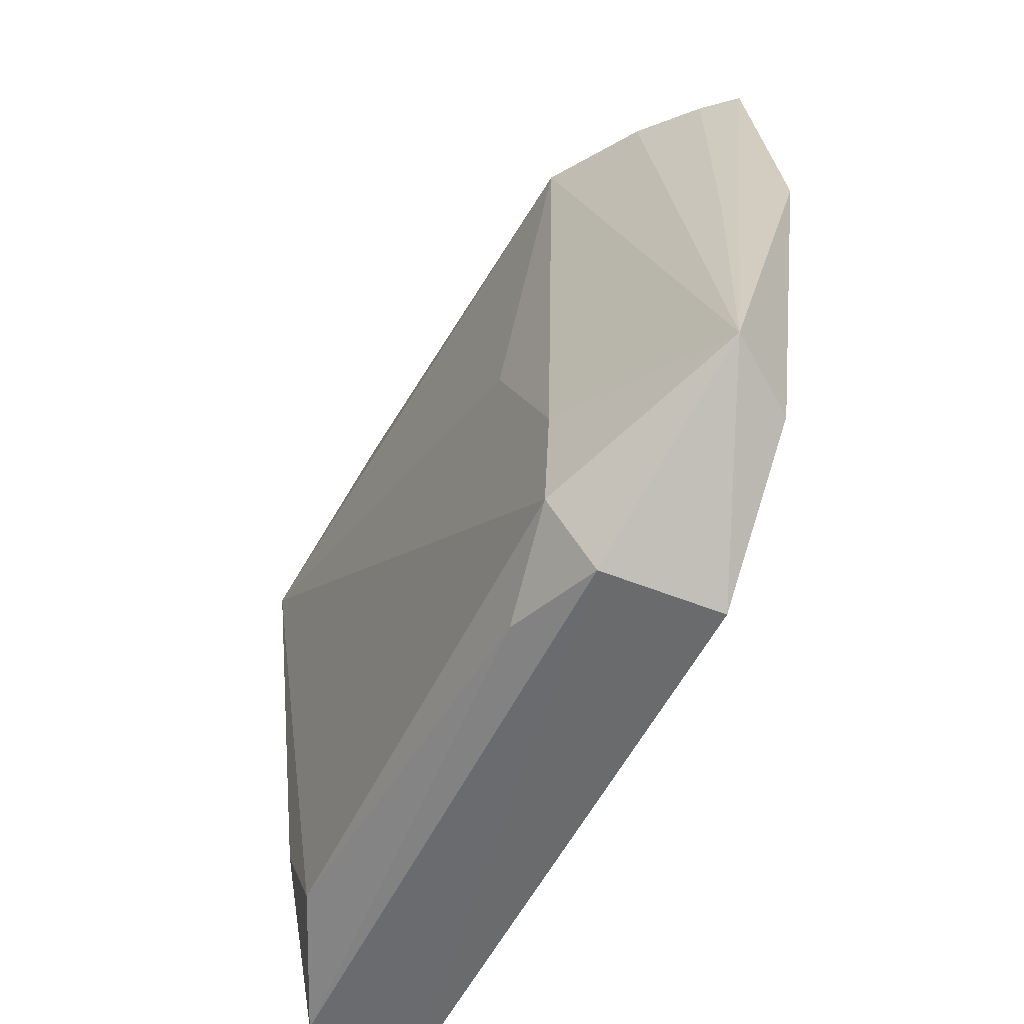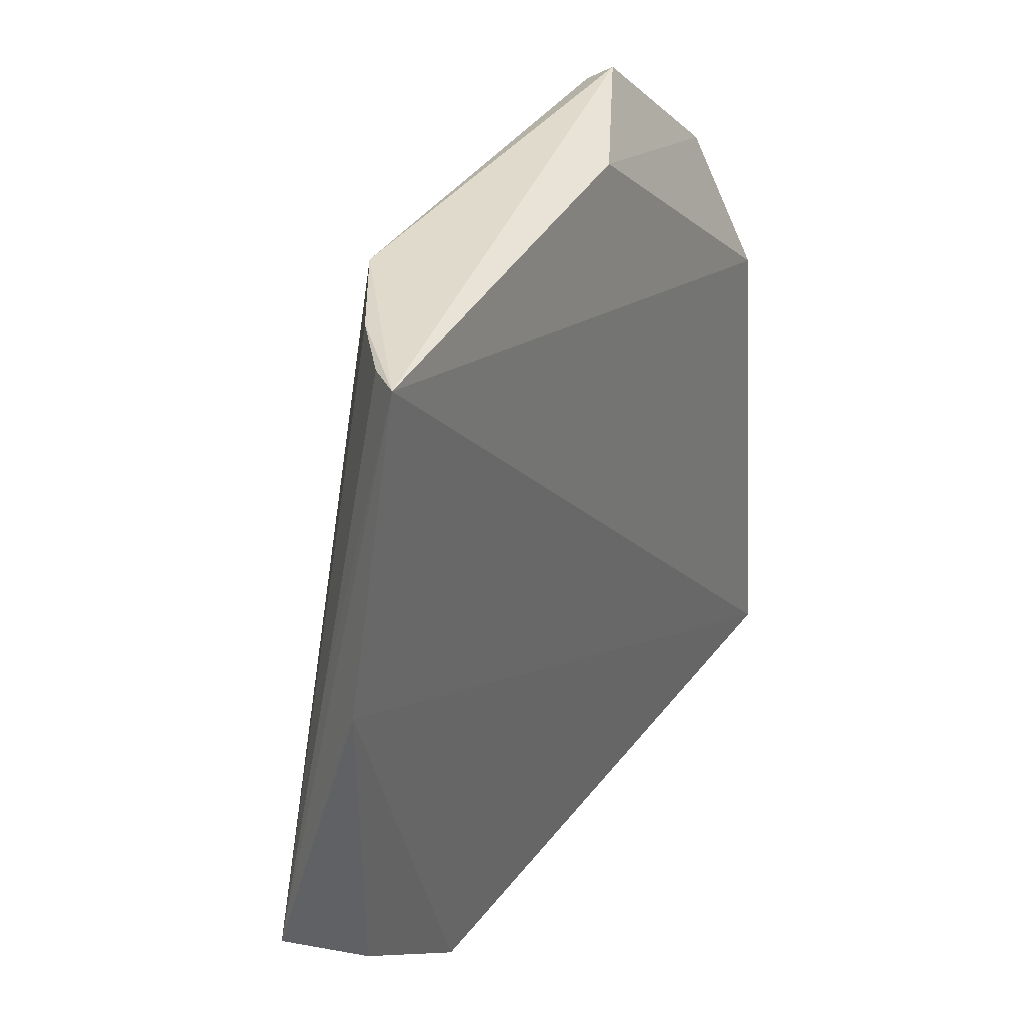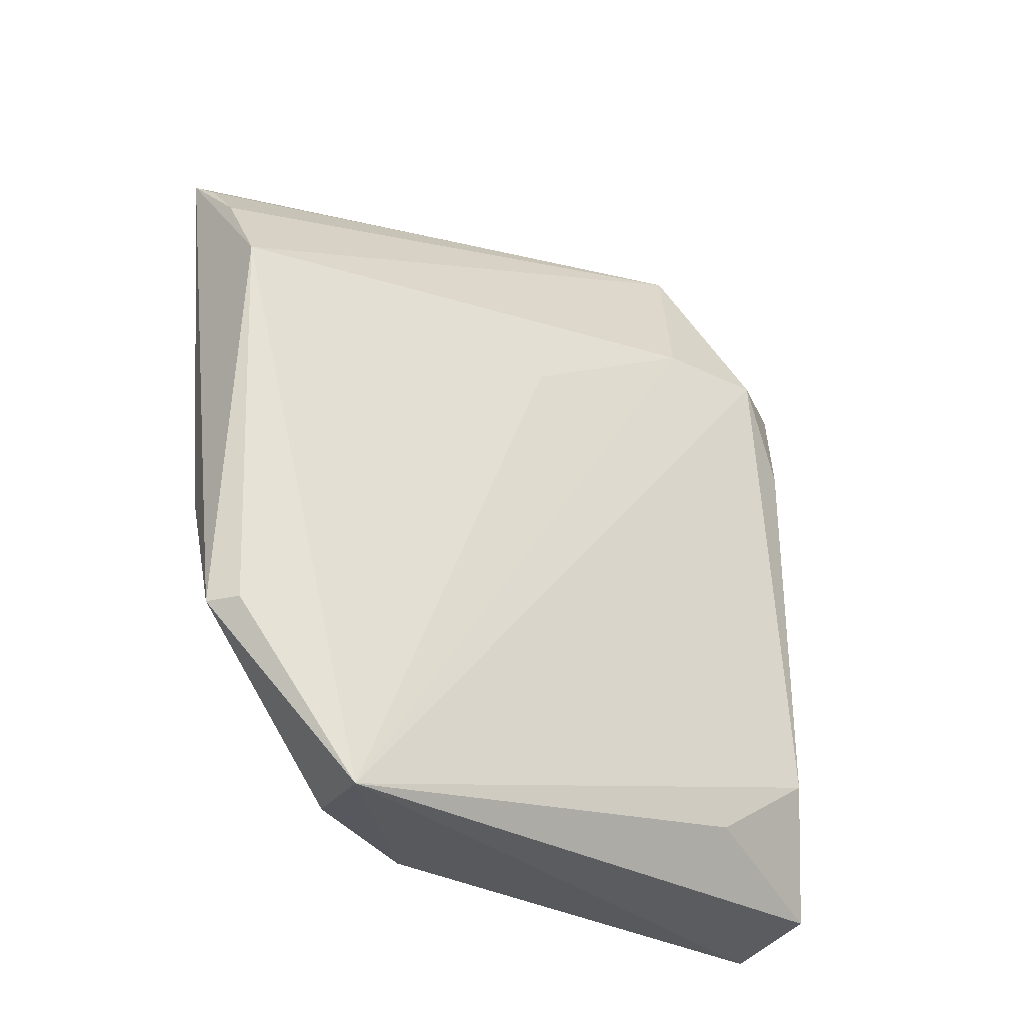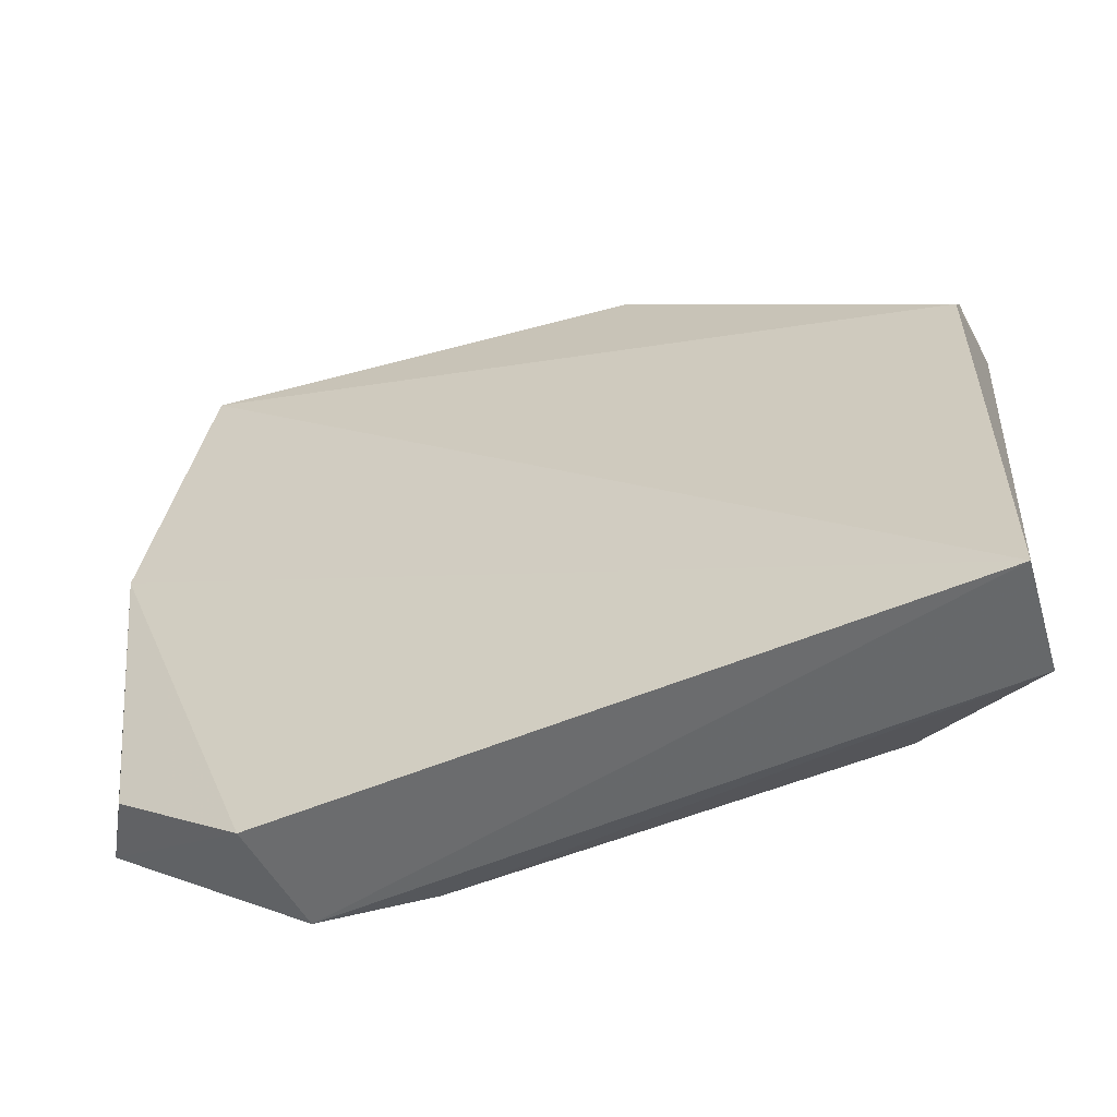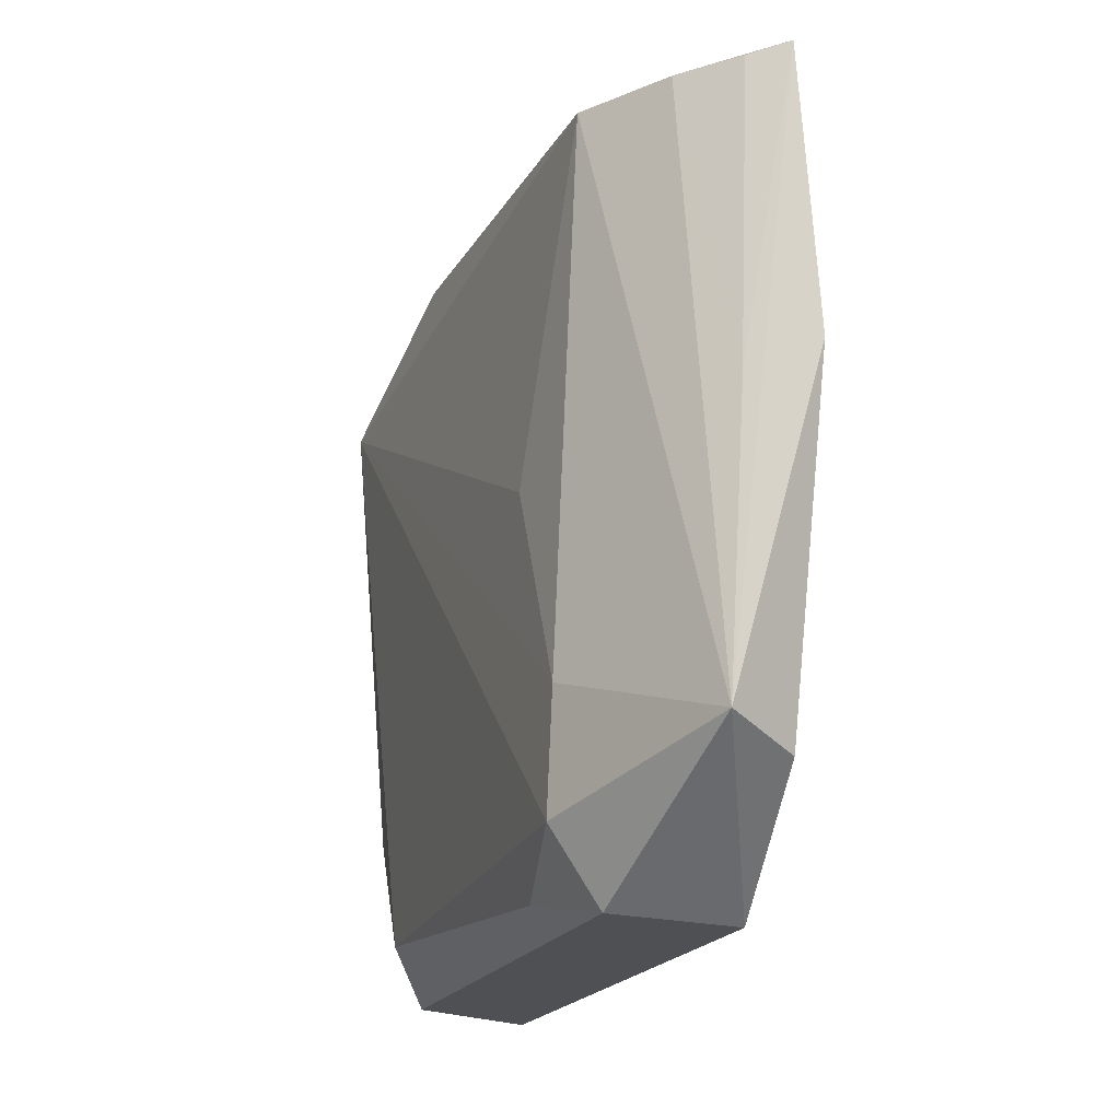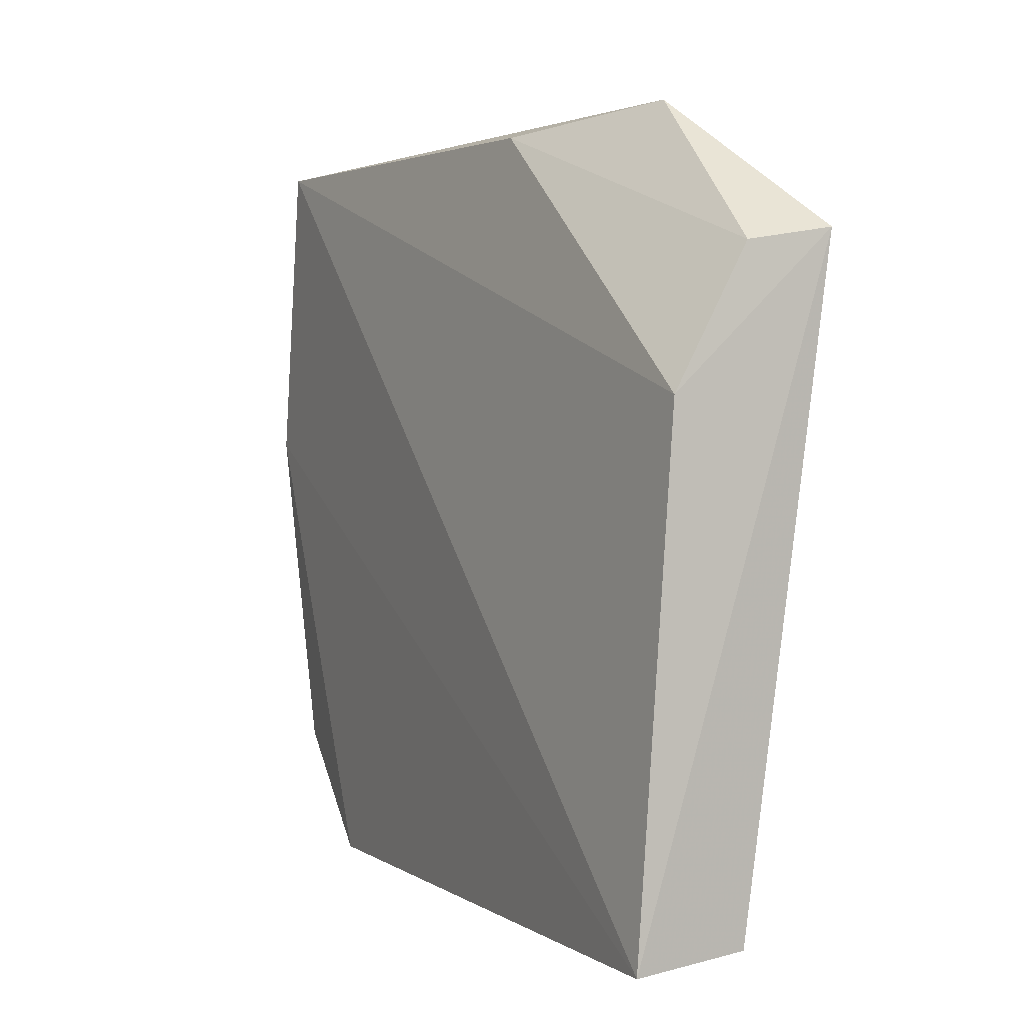
<metadata>
{"format":"obj","ext":"obj","renderer":"f3d","projection":"perspective","resolution":1024,"background":"white","views":[{"elev":-51.2,"azim":154.4,"up":"+Z"},{"elev":35.9,"azim":-148.5,"up":"+Z"},{"elev":-30.9,"azim":53.7,"up":"+Y"},{"elev":-57.4,"azim":-66.8,"up":"+Z"},{"elev":-16.9,"azim":163.2,"up":"+Z"},{"elev":0.9,"azim":-25.5,"up":"+Z"}]}
</metadata>
<code>
v 0.02953 0.1144 0.05477
v 0.04435 0.05861 0.04609
v 0.04291 0.1063 0.006823
v 0.03123 0.1071 0.001129
v 0.03084 0.05903 0.000432
v 0.03659 0.1198 0.01089
v 0.03961 0.102 0.05441
v 0.03332 0.05892 0.03552
v 0.03011 0.119 0.03327
v 0.04315 0.06923 0.004502
v 0.0396 0.1065 0.001698
v 0.03946 0.07119 0.05553
v 0.04249 0.09877 0.02915
v 0.03541 0.1086 0.05438
v 0.04261 0.1065 0.01501
v 0.03173 0.1166 0.009183
v 0.03889 0.05999 0.001217
v 0.04176 0.09894 0.003136
v 0.04156 0.07116 0.05412
v 0.0385 0.05901 0.04509
v 0.0335 0.08221 0.05412
v 0.03198 0.1124 0.05435
v 0.04299 0.06406 0.01235
v 0.03421 0.1165 0.03168
f 8 5 2
f 8 1 5
f 9 5 1
f 9 4 5
f 9 1 6
f 10 3 2
f 11 6 3
f 11 4 6
f 11 5 4
f 12 7 1
f 13 7 2
f 14 7 6
f 14 1 7
f 15 3 6
f 15 6 7
f 15 7 13
f 15 13 2
f 15 2 3
f 16 9 6
f 16 6 4
f 16 4 9
f 17 2 5
f 17 5 11
f 18 11 3
f 18 3 10
f 18 17 11
f 18 10 17
f 19 12 2
f 19 2 7
f 19 7 12
f 20 8 2
f 20 2 12
f 21 12 1
f 21 1 8
f 21 20 12
f 21 8 20
f 22 1 14
f 23 17 10
f 23 10 2
f 23 2 17
f 24 6 1
f 24 1 22
f 24 22 14
f 24 14 6

</code>
